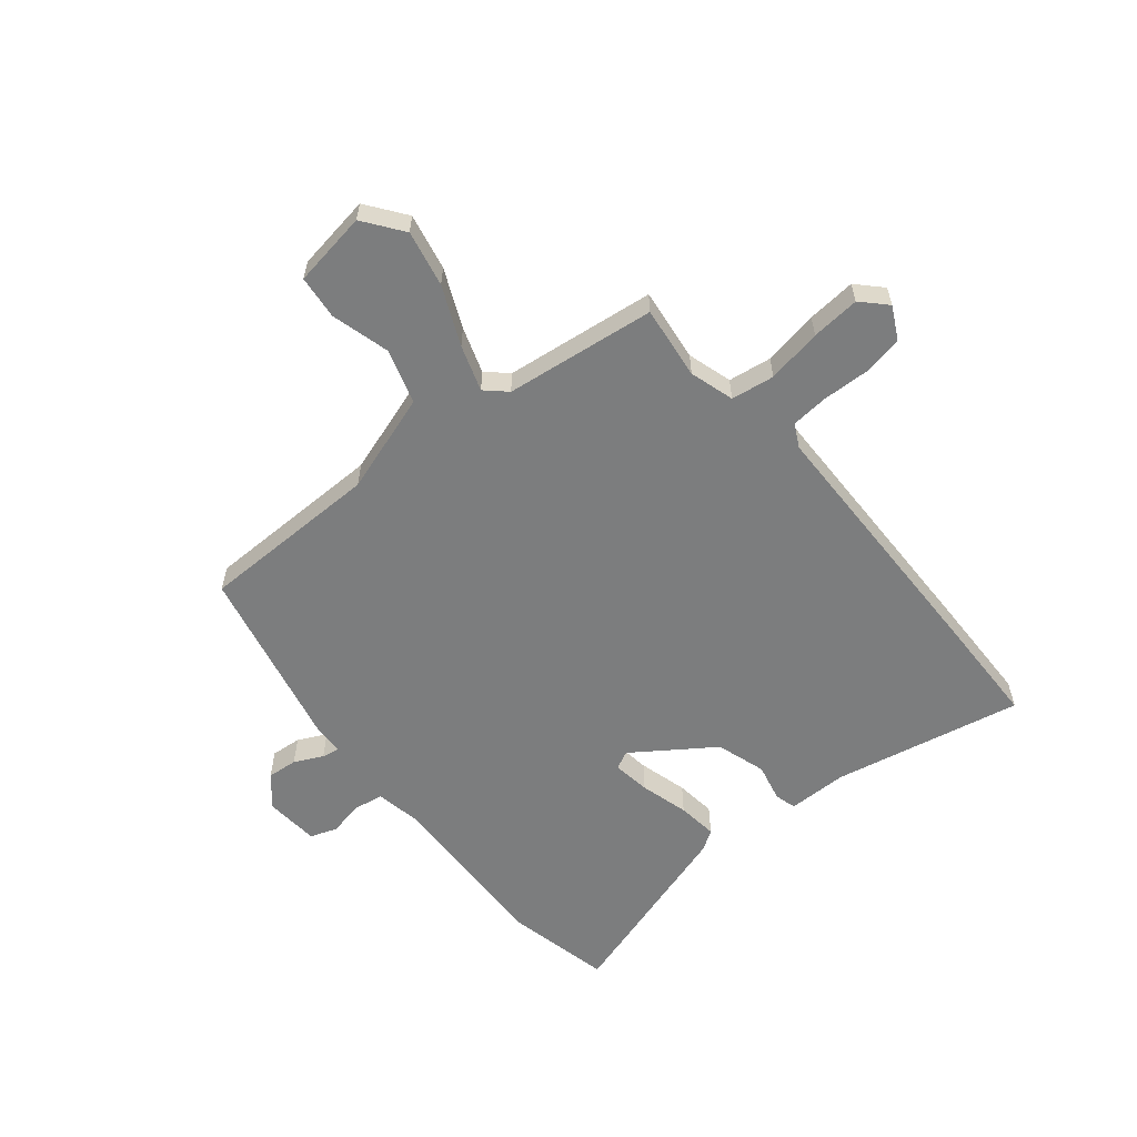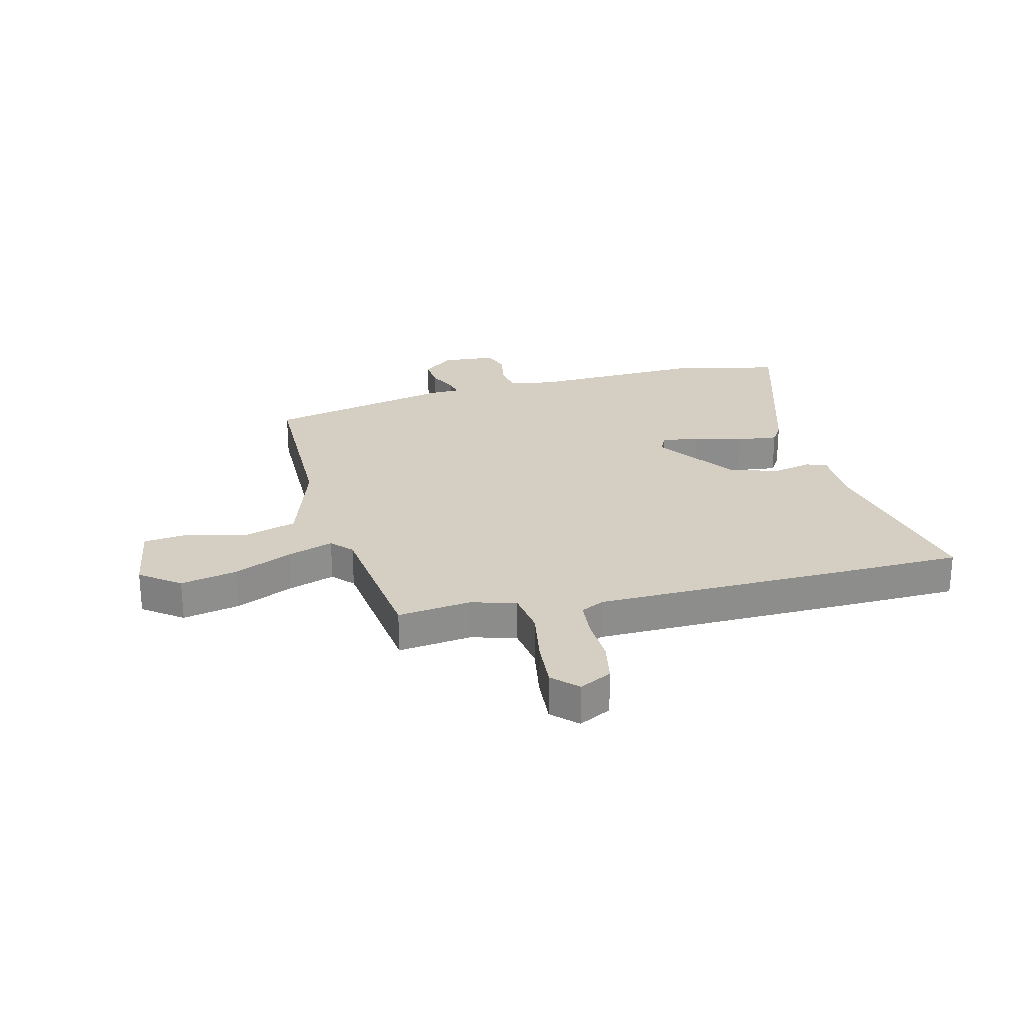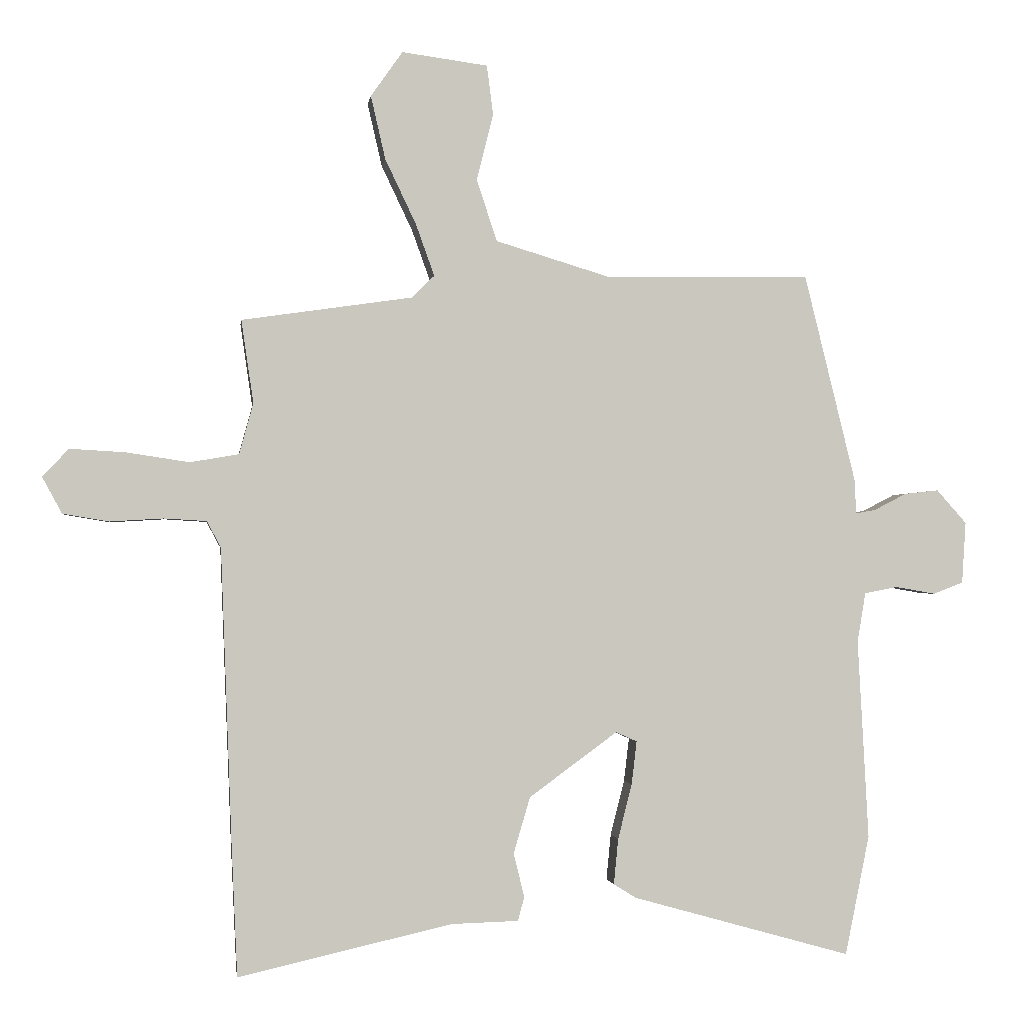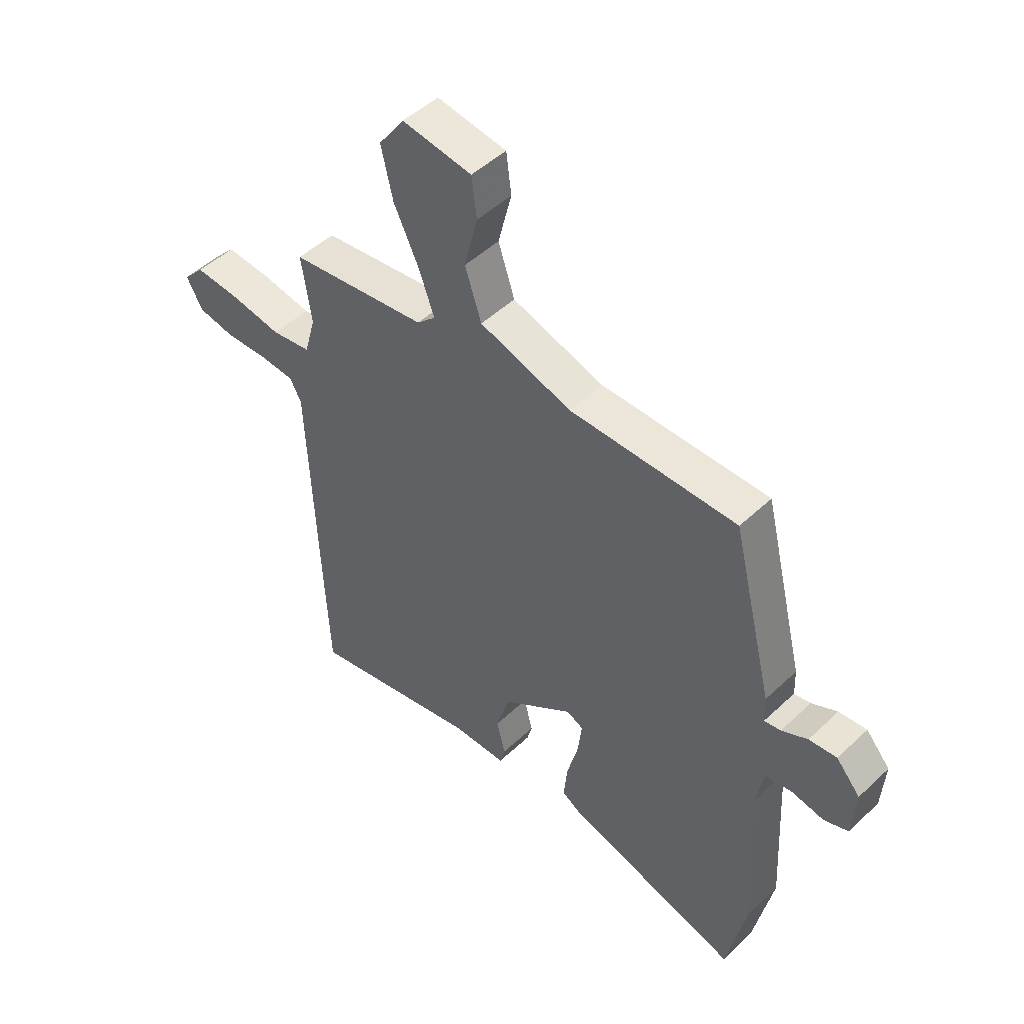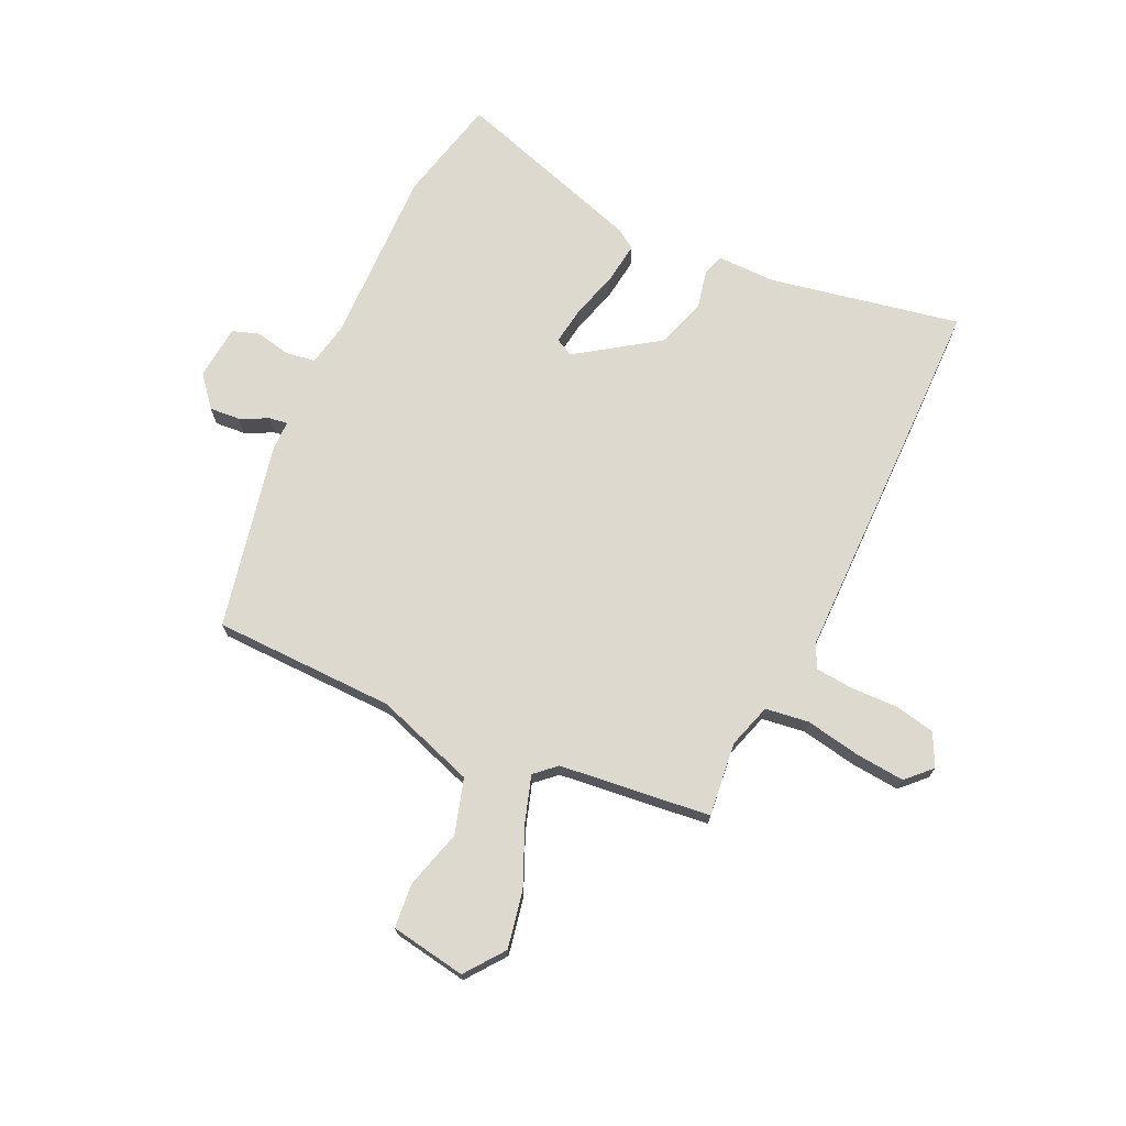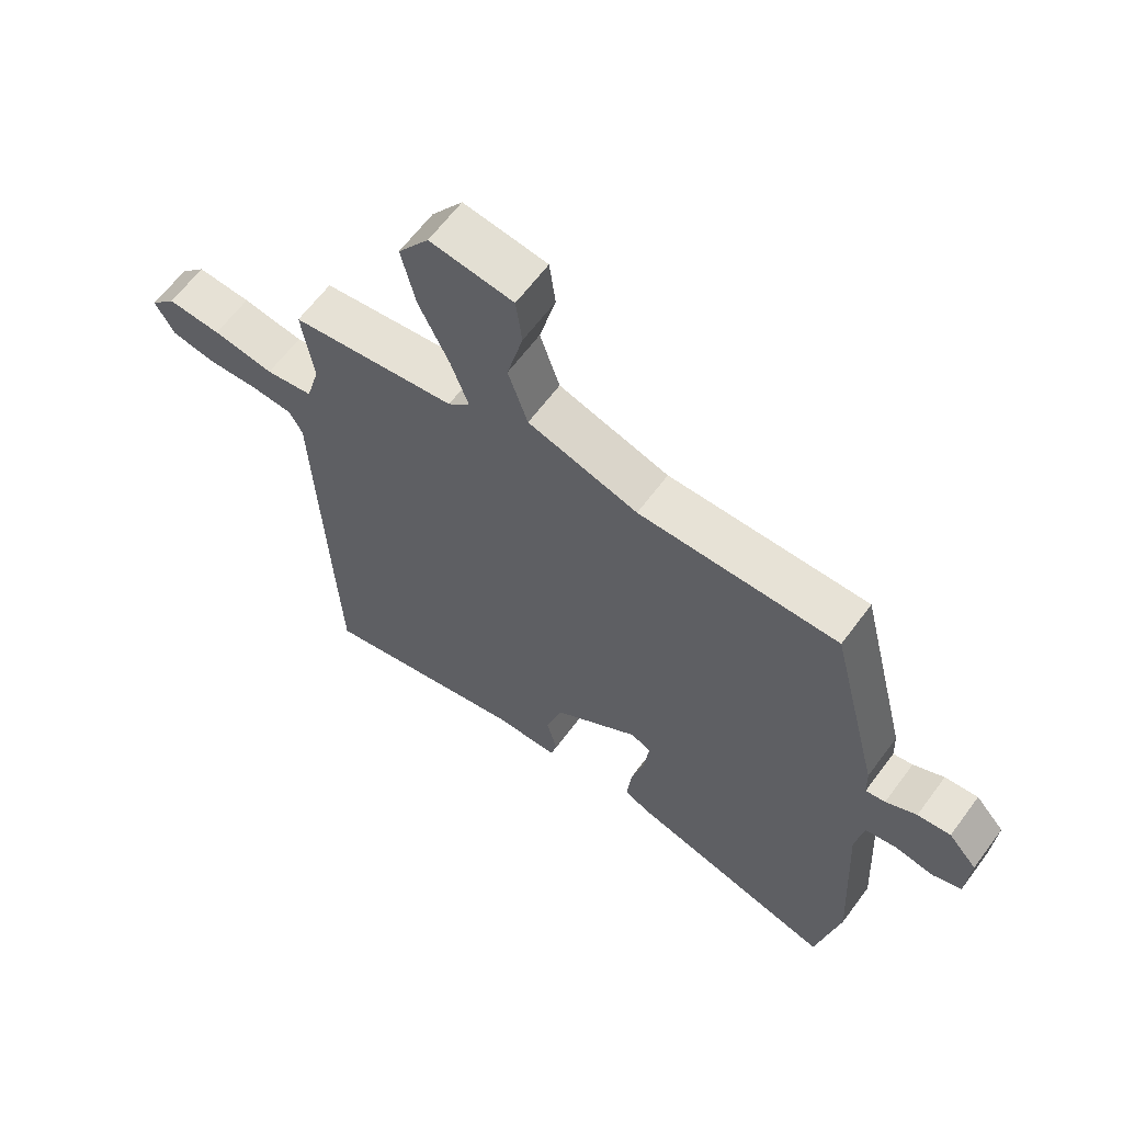
<metadata>
{"format":"obj","ext":"obj","renderer":"f3d","projection":"perspective","resolution":1024,"background":"white","views":[{"elev":-59.0,"azim":40.7,"up":"+Y"},{"elev":25.5,"azim":77.3,"up":"+Y"},{"elev":-1.3,"azim":172.5,"up":"+Z"},{"elev":49.2,"azim":-136.1,"up":"+Z"},{"elev":71.8,"azim":26.9,"up":"+Y"},{"elev":63.3,"azim":-143.5,"up":"+Z"}]}
</metadata>
<code>
v 0.491 0.07 0.412
v 0.472 0.07 0.281
v 0.494 0.07 0.201
v 0.571 0.07 0.188
v 0.67 0.07 0.203
v 0.757 0.07 0.208
v 0.798 0.07 0.164
v 0.767 0.07 0.107
v 0.695 0.07 0.095
v 0.611 0.07 0.1
v 0.544 0.07 0.096
v 0.522 0.07 0.055
v 0.504 0.07 -0.415
v 0.495 0.07 -0.616
v 0.159 0.07 -0.539
v 0.053 0.07 -0.536
v 0.043 0.07 -0.498
v 0.06 0.07 -0.43
v 0.034 0.07 -0.341
v -0.105 0.07 -0.239
v -0.138 0.07 -0.254
v -0.13 0.07 -0.322
v -0.108 0.07 -0.409
v -0.101 0.07 -0.481
v -0.137 0.07 -0.503
v -0.48 0.07 -0.599
v -0.518 0.07 -0.411
v -0.501 0.07 -0.096
v -0.514 0.07 -0.018
v -0.566 0.07 -0.008
v -0.629 0.07 -0.019
v -0.676 0.07 -0.001
v -0.682 0.07 0.096
v -0.635 0.07 0.149
v -0.581 0.07 0.143
v -0.531 0.07 0.117
v -0.499 0.07 0.111
v -0.497 0.07 0.164
v -0.416 0.07 0.493
v -0.092 0.07 0.489
v 0.087 0.07 0.543
v 0.119 0.07 0.64
v 0.093 0.07 0.745
v 0.103 0.07 0.823
v 0.238 0.07 0.841
v 0.288 0.07 0.77
v 0.265 0.07 0.67
v 0.216 0.07 0.567
v 0.187 0.07 0.486
v 0.223 0.07 0.451
v 0.491 0 0.412
v 0.472 0 0.281
v 0.494 0 0.201
v 0.571 0 0.188
v 0.67 0 0.203
v 0.757 0 0.208
v 0.798 0 0.164
v 0.767 0 0.107
v 0.695 0 0.095
v 0.611 0 0.1
v 0.544 0 0.096
v 0.522 0 0.055
v 0.504 0 -0.415
v 0.495 0 -0.616
v 0.159 0 -0.539
v 0.053 0 -0.536
v 0.043 0 -0.498
v 0.06 0 -0.43
v 0.034 0 -0.341
v -0.105 0 -0.239
v -0.138 0 -0.254
v -0.13 0 -0.322
v -0.108 0 -0.409
v -0.101 0 -0.481
v -0.137 0 -0.503
v -0.48 0 -0.599
v -0.518 0 -0.411
v -0.501 0 -0.096
v -0.514 0 -0.018
v -0.566 0 -0.008
v -0.629 0 -0.019
v -0.676 0 -0.001
v -0.682 0 0.096
v -0.635 0 0.149
v -0.581 0 0.143
v -0.531 0 0.117
v -0.499 0 0.111
v -0.497 0 0.164
v -0.416 0 0.493
v -0.092 0 0.489
v 0.087 0 0.543
v 0.119 0 0.64
v 0.093 0 0.745
v 0.103 0 0.823
v 0.238 0 0.841
v 0.288 0 0.77
v 0.265 0 0.67
v 0.216 0 0.567
v 0.187 0 0.486
v 0.223 0 0.451
f 46 47 48
f 45 46 48
f 44 45 48
f 43 44 48
f 42 43 48
f 41 42 48 49
f 40 41 49 50
f 50 1 2
f 40 50 2
f 39 40 2
f 38 39 2
f 37 38 2
f 34 35 36
f 33 34 36
f 32 33 36
f 31 32 36
f 30 31 36
f 29 30 36 37
f 26 27 28
f 25 26 28
f 24 25 28
f 23 24 28
f 22 23 28
f 28 29 37
f 22 28 37
f 21 22 37
f 15 16 17 18
f 15 18 19
f 14 15 19
f 13 14 19
f 12 13 19
f 11 12 19 20
f 8 9 10
f 7 8 10
f 6 7 10
f 5 6 10
f 4 5 10
f 3 4 10 11
f 37 2 3
f 21 37 3
f 20 21 3
f 3 11 20
f 98 97 96
f 98 96 95
f 98 95 94
f 98 94 93
f 98 93 92
f 99 98 92 91
f 100 99 91 90
f 52 51 100
f 52 100 90
f 52 90 89
f 52 89 88
f 52 88 87
f 86 85 84
f 86 84 83
f 86 83 82
f 86 82 81
f 86 81 80
f 87 86 80 79
f 78 77 76
f 78 76 75
f 78 75 74
f 78 74 73
f 78 73 72
f 87 79 78
f 87 78 72
f 87 72 71
f 68 67 66 65
f 69 68 65
f 69 65 64
f 69 64 63
f 69 63 62
f 70 69 62 61
f 60 59 58
f 60 58 57
f 60 57 56
f 60 56 55
f 60 55 54
f 61 60 54 53
f 53 52 87
f 53 87 71
f 53 71 70
f 70 61 53
f 1 51 52 2
f 2 52 53 3
f 3 53 54 4
f 4 54 55 5
f 5 55 56 6
f 6 56 57 7
f 7 57 58 8
f 8 58 59 9
f 9 59 60 10
f 10 60 61 11
f 11 61 62 12
f 12 62 63 13
f 13 63 64 14
f 14 64 65 15
f 15 65 66 16
f 16 66 67 17
f 17 67 68 18
f 18 68 69 19
f 19 69 70 20
f 20 70 71 21
f 21 71 72 22
f 22 72 73 23
f 23 73 74 24
f 24 74 75 25
f 25 75 76 26
f 26 76 77 27
f 27 77 78 28
f 28 78 79 29
f 29 79 80 30
f 30 80 81 31
f 31 81 82 32
f 32 82 83 33
f 33 83 84 34
f 34 84 85 35
f 35 85 86 36
f 36 86 87 37
f 37 87 88 38
f 38 88 89 39
f 39 89 90 40
f 40 90 91 41
f 41 91 92 42
f 42 92 93 43
f 43 93 94 44
f 44 94 95 45
f 45 95 96 46
f 46 96 97 47
f 47 97 98 48
f 48 98 99 49
f 49 99 100 50
f 50 100 51 1

</code>
